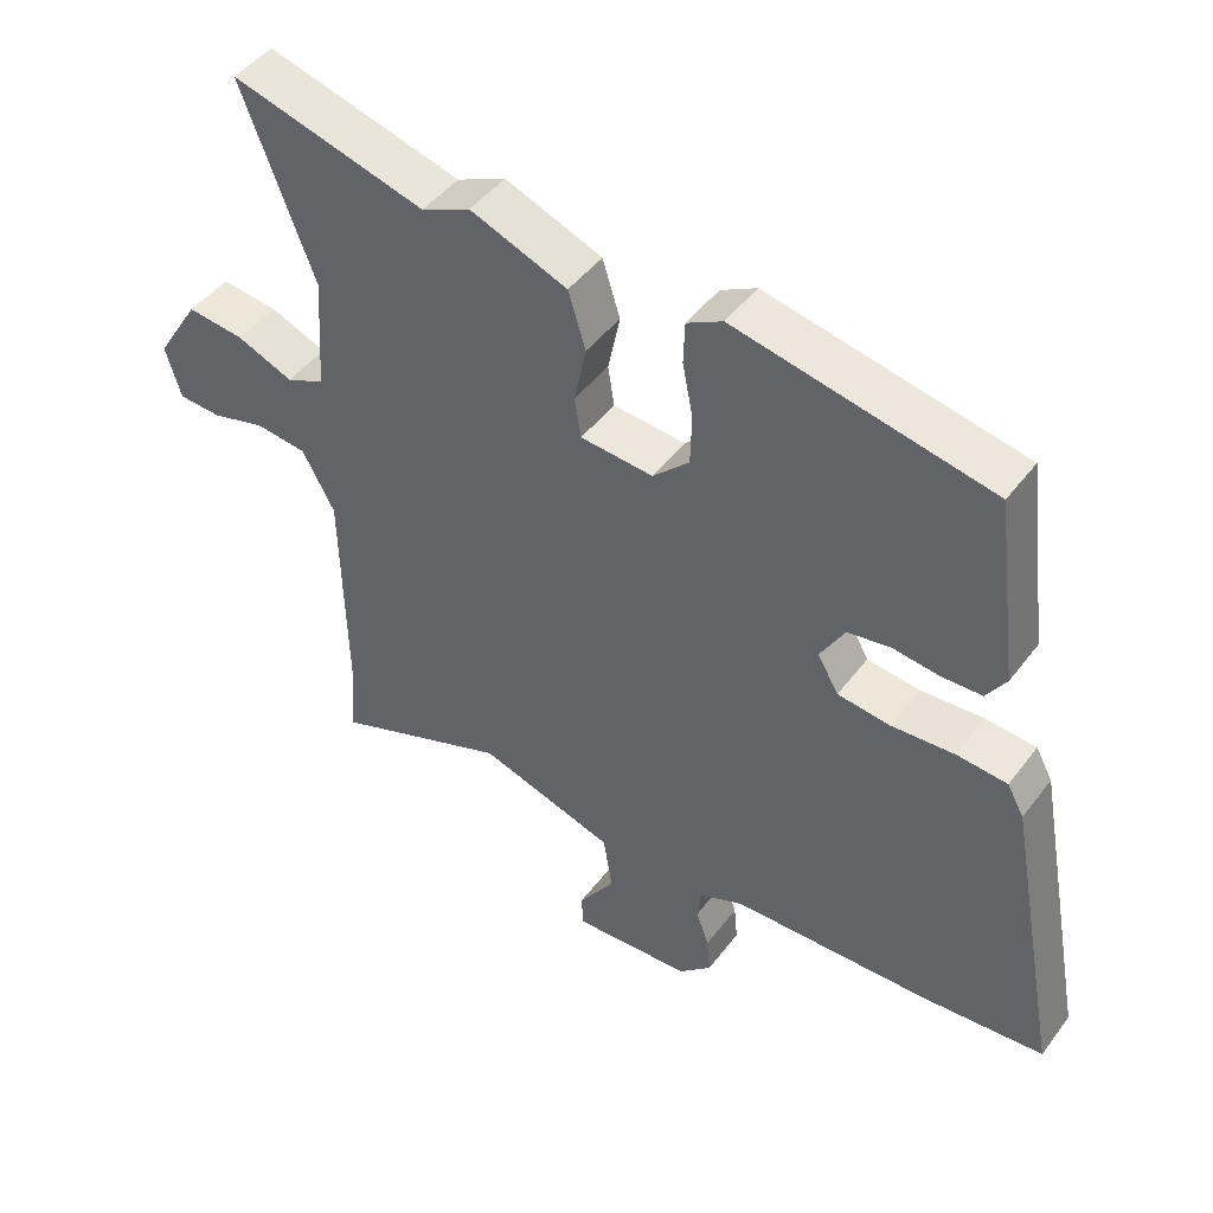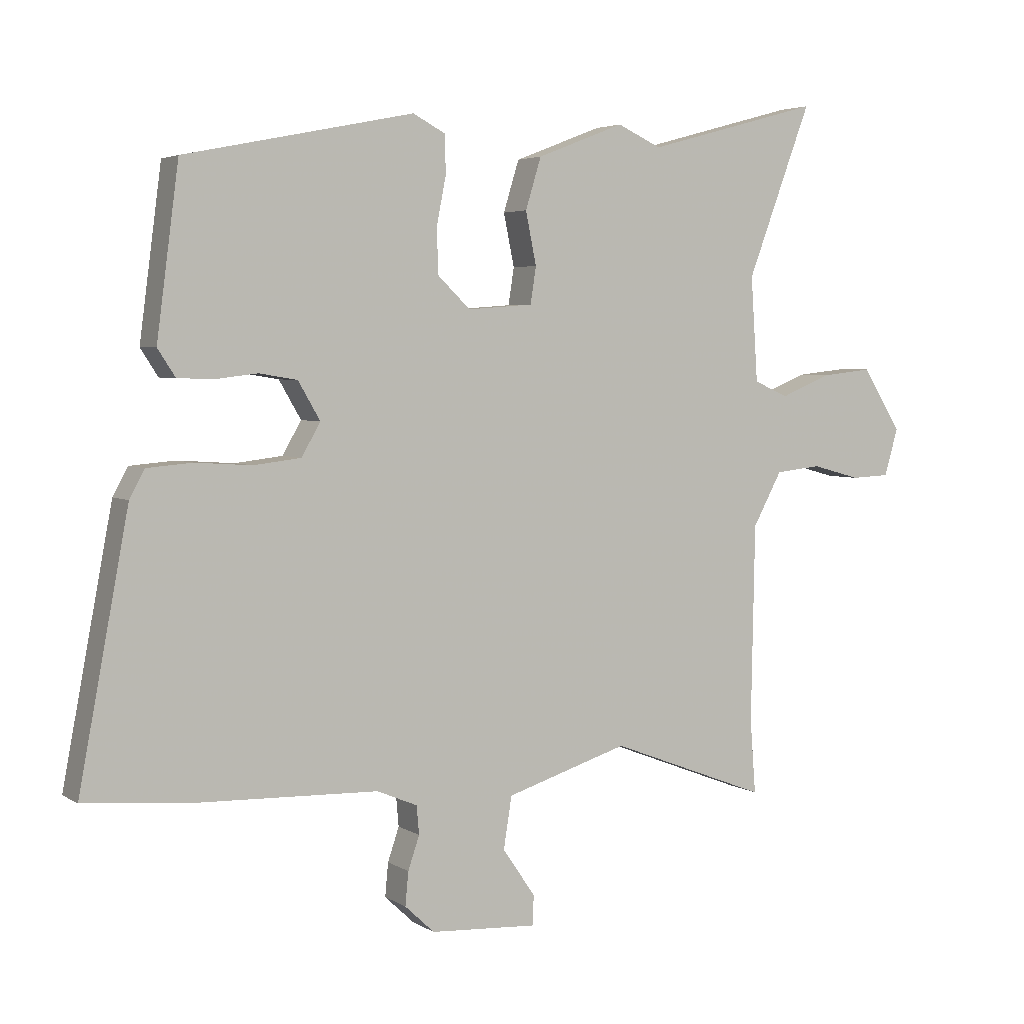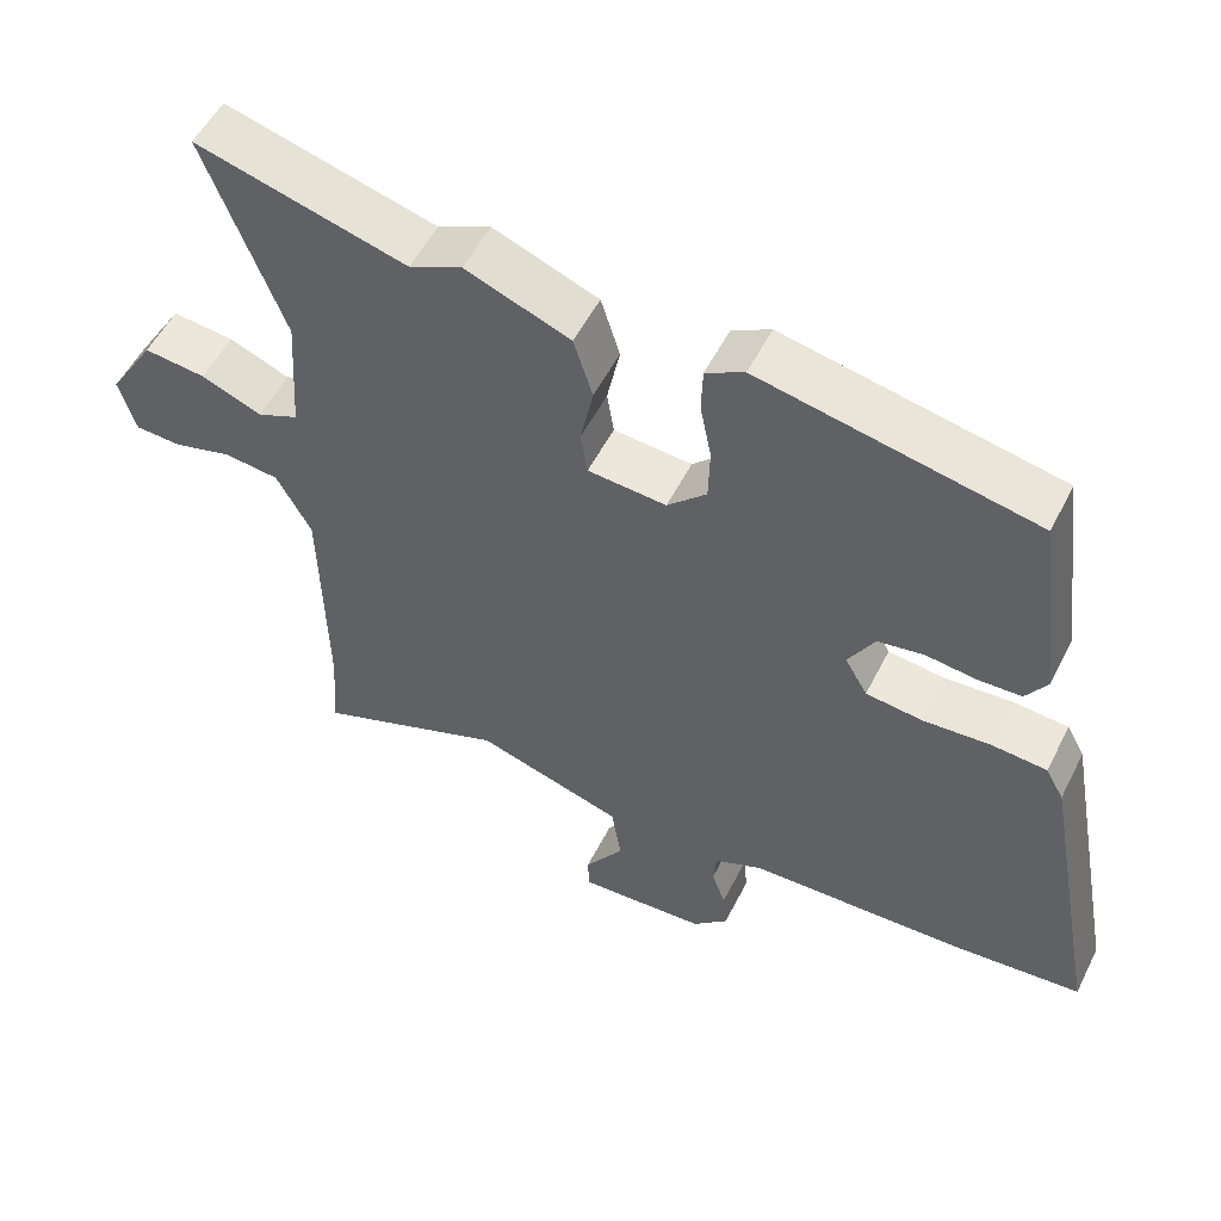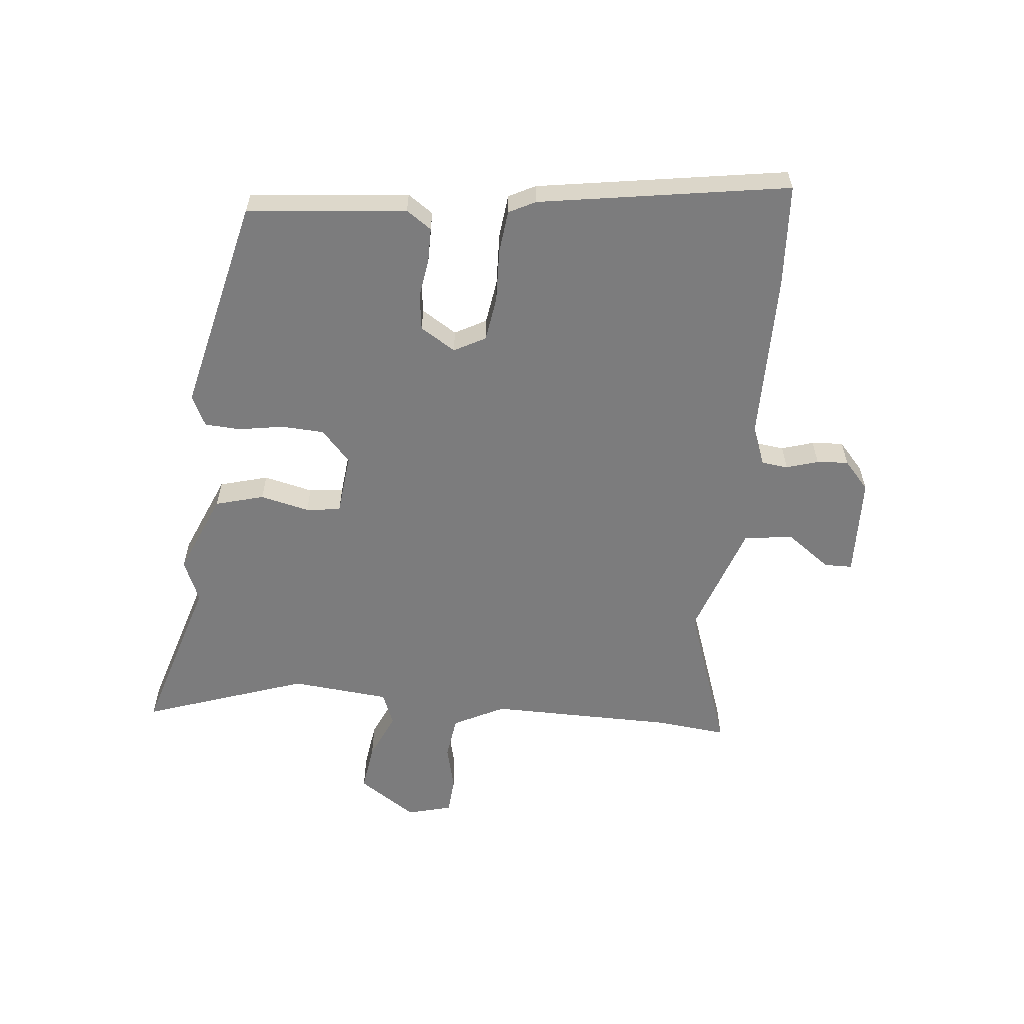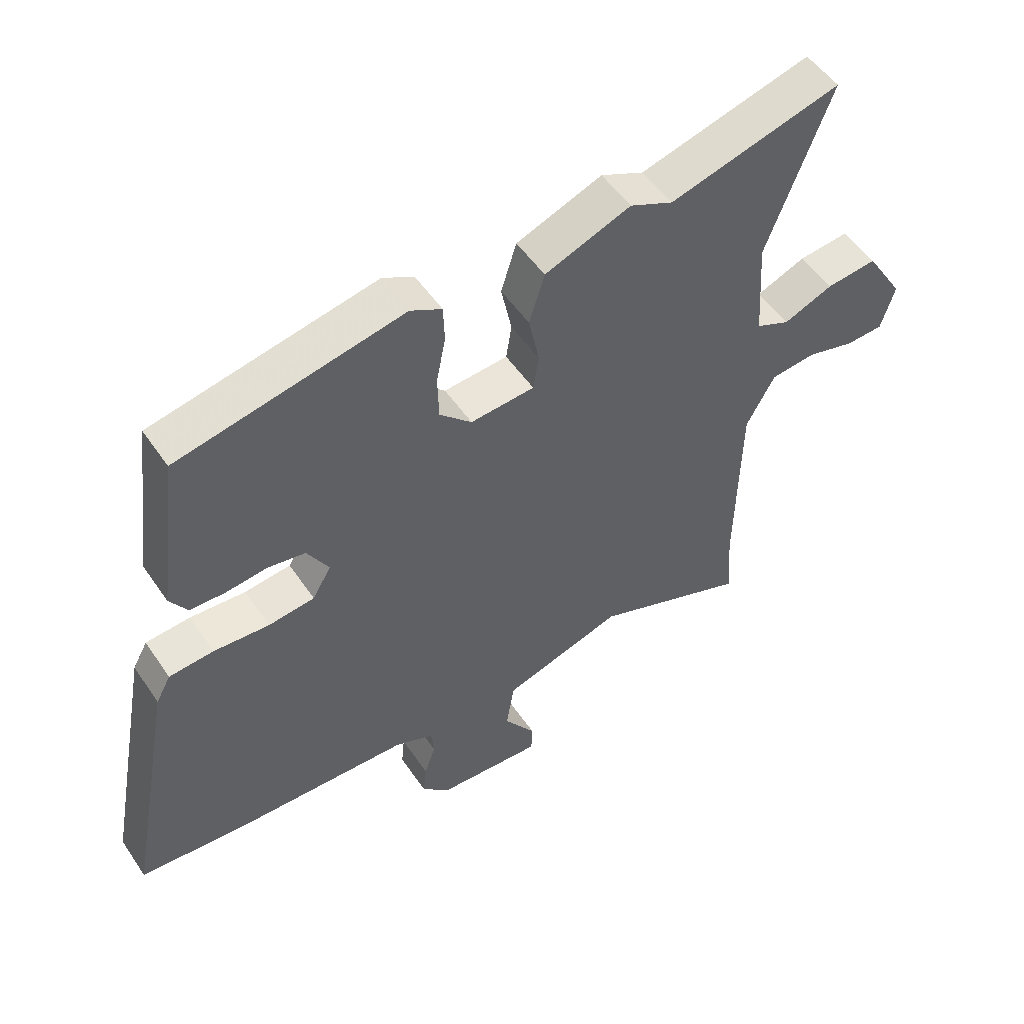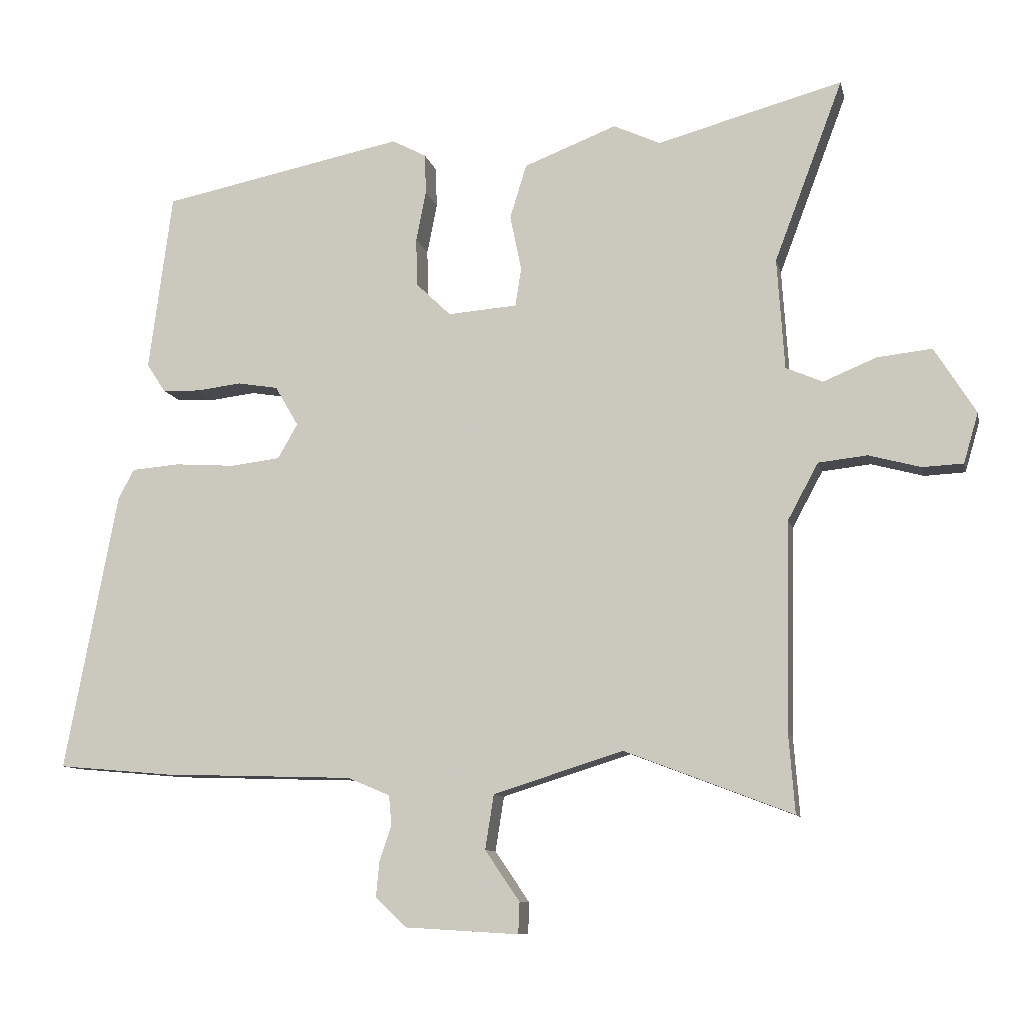
<metadata>
{"format":"obj","ext":"obj","renderer":"f3d","projection":"perspective","resolution":1024,"background":"white","views":[{"elev":46.0,"azim":34.8,"up":"+Z"},{"elev":4.0,"azim":151.5,"up":"+Z"},{"elev":53.7,"azim":26.4,"up":"+Z"},{"elev":-58.8,"azim":82.7,"up":"+Y"},{"elev":52.1,"azim":146.7,"up":"+Z"},{"elev":-9.9,"azim":-167.7,"up":"+Z"}]}
</metadata>
<code>
v -0.506 0.07 -0.575
v -0.497 0.07 -0.458
v -0.503 0.07 -0.144
v -0.549 0.07 -0.059
v -0.622 0.07 -0.051
v -0.7 0.07 -0.072
v -0.761 0.07 -0.069
v -0.783 0.07 0.006
v -0.721 0.07 0.105
v -0.639 0.07 0.096
v -0.559 0.07 0.063
v -0.504 0.07 0.087
v -0.493 0.07 0.253
v -0.596 0.07 0.526
v -0.318 0.07 0.45
v -0.248 0.07 0.482
v -0.109 0.07 0.428
v -0.084 0.07 0.347
v -0.101 0.07 0.264
v -0.092 0.07 0.206
v 0.012 0.07 0.198
v 0.064 0.07 0.248
v 0.066 0.07 0.32
v 0.051 0.07 0.396
v 0.053 0.07 0.456
v 0.104 0.07 0.483
v 0.468 0.07 0.409
v 0.503 0.07 0.142
v 0.475 0.07 0.099
v 0.418 0.07 0.097
v 0.351 0.07 0.105
v 0.29 0.07 0.095
v 0.255 0.07 0.035
v 0.285 0.07 -0.017
v 0.36 0.07 -0.026
v 0.45 0.07 -0.02
v 0.522 0.07 -0.026
v 0.546 0.07 -0.07
v 0.625 0.07 -0.489
v 0.454 0.07 -0.504
v 0.166 0.07 -0.513
v 0.102 0.07 -0.54
v 0.098 0.07 -0.585
v 0.116 0.07 -0.638
v 0.121 0.07 -0.691
v 0.074 0.07 -0.735
v -0.096 0.07 -0.745
v -0.098 0.07 -0.698
v -0.046 0.07 -0.622
v -0.059 0.07 -0.54
v -0.254 0.07 -0.479
v -0.506 0 -0.575
v -0.497 0 -0.458
v -0.503 0 -0.144
v -0.549 0 -0.059
v -0.622 0 -0.051
v -0.7 0 -0.072
v -0.761 0 -0.069
v -0.783 0 0.006
v -0.721 0 0.105
v -0.639 0 0.096
v -0.559 0 0.063
v -0.504 0 0.087
v -0.493 0 0.253
v -0.596 0 0.526
v -0.318 0 0.45
v -0.248 0 0.482
v -0.109 0 0.428
v -0.084 0 0.347
v -0.101 0 0.264
v -0.092 0 0.206
v 0.012 0 0.198
v 0.064 0 0.248
v 0.066 0 0.32
v 0.051 0 0.396
v 0.053 0 0.456
v 0.104 0 0.483
v 0.468 0 0.409
v 0.503 0 0.142
v 0.475 0 0.099
v 0.418 0 0.097
v 0.351 0 0.105
v 0.29 0 0.095
v 0.255 0 0.035
v 0.285 0 -0.017
v 0.36 0 -0.026
v 0.45 0 -0.02
v 0.522 0 -0.026
v 0.546 0 -0.07
v 0.625 0 -0.489
v 0.454 0 -0.504
v 0.166 0 -0.513
v 0.102 0 -0.54
v 0.098 0 -0.585
v 0.116 0 -0.638
v 0.121 0 -0.691
v 0.074 0 -0.735
v -0.096 0 -0.745
v -0.098 0 -0.698
v -0.046 0 -0.622
v -0.059 0 -0.54
v -0.254 0 -0.479
f 46 47 48 49
f 46 49 50
f 43 44 45 46
f 42 43 46 50
f 41 42 50 51
f 39 40 41 51
f 35 36 37 38
f 34 35 38 39
f 28 29 30 31
f 28 31 32
f 27 28 32
f 26 27 32 33
f 23 24 25 26
f 22 23 26 33
f 16 17 18 19
f 15 16 19 20
f 13 14 15 20
f 12 13 20
f 11 12 20 21
f 9 10 11
f 8 9 11
f 5 6 7 8
f 4 5 8 11
f 3 4 11 21
f 51 1 2
f 34 39 51 2
f 21 22 33 34
f 2 3 21 34
f 100 99 98 97
f 101 100 97
f 97 96 95 94
f 101 97 94 93
f 102 101 93 92
f 102 92 91 90
f 89 88 87 86
f 90 89 86 85
f 82 81 80 79
f 83 82 79
f 83 79 78
f 84 83 78 77
f 77 76 75 74
f 84 77 74 73
f 70 69 68 67
f 71 70 67 66
f 71 66 65 64
f 71 64 63
f 72 71 63 62
f 62 61 60
f 62 60 59
f 59 58 57 56
f 62 59 56 55
f 72 62 55 54
f 53 52 102
f 53 102 90 85
f 85 84 73 72
f 85 72 54 53
f 1 52 53 2
f 2 53 54 3
f 3 54 55 4
f 4 55 56 5
f 5 56 57 6
f 6 57 58 7
f 7 58 59 8
f 8 59 60 9
f 9 60 61 10
f 10 61 62 11
f 11 62 63 12
f 12 63 64 13
f 13 64 65 14
f 14 65 66 15
f 15 66 67 16
f 16 67 68 17
f 17 68 69 18
f 18 69 70 19
f 19 70 71 20
f 20 71 72 21
f 21 72 73 22
f 22 73 74 23
f 23 74 75 24
f 24 75 76 25
f 25 76 77 26
f 26 77 78 27
f 27 78 79 28
f 28 79 80 29
f 29 80 81 30
f 30 81 82 31
f 31 82 83 32
f 32 83 84 33
f 33 84 85 34
f 34 85 86 35
f 35 86 87 36
f 36 87 88 37
f 37 88 89 38
f 38 89 90 39
f 39 90 91 40
f 40 91 92 41
f 41 92 93 42
f 42 93 94 43
f 43 94 95 44
f 44 95 96 45
f 45 96 97 46
f 46 97 98 47
f 47 98 99 48
f 48 99 100 49
f 49 100 101 50
f 50 101 102 51
f 51 102 52 1

</code>
